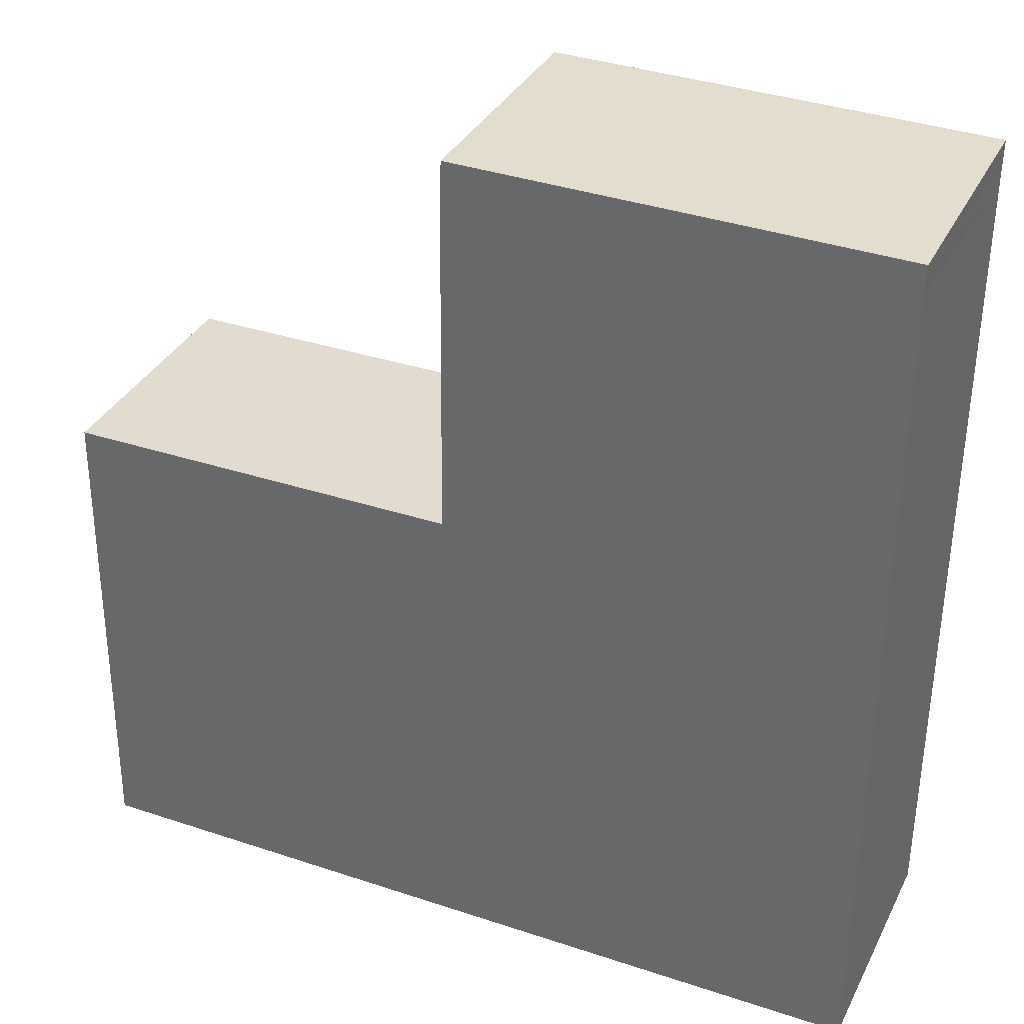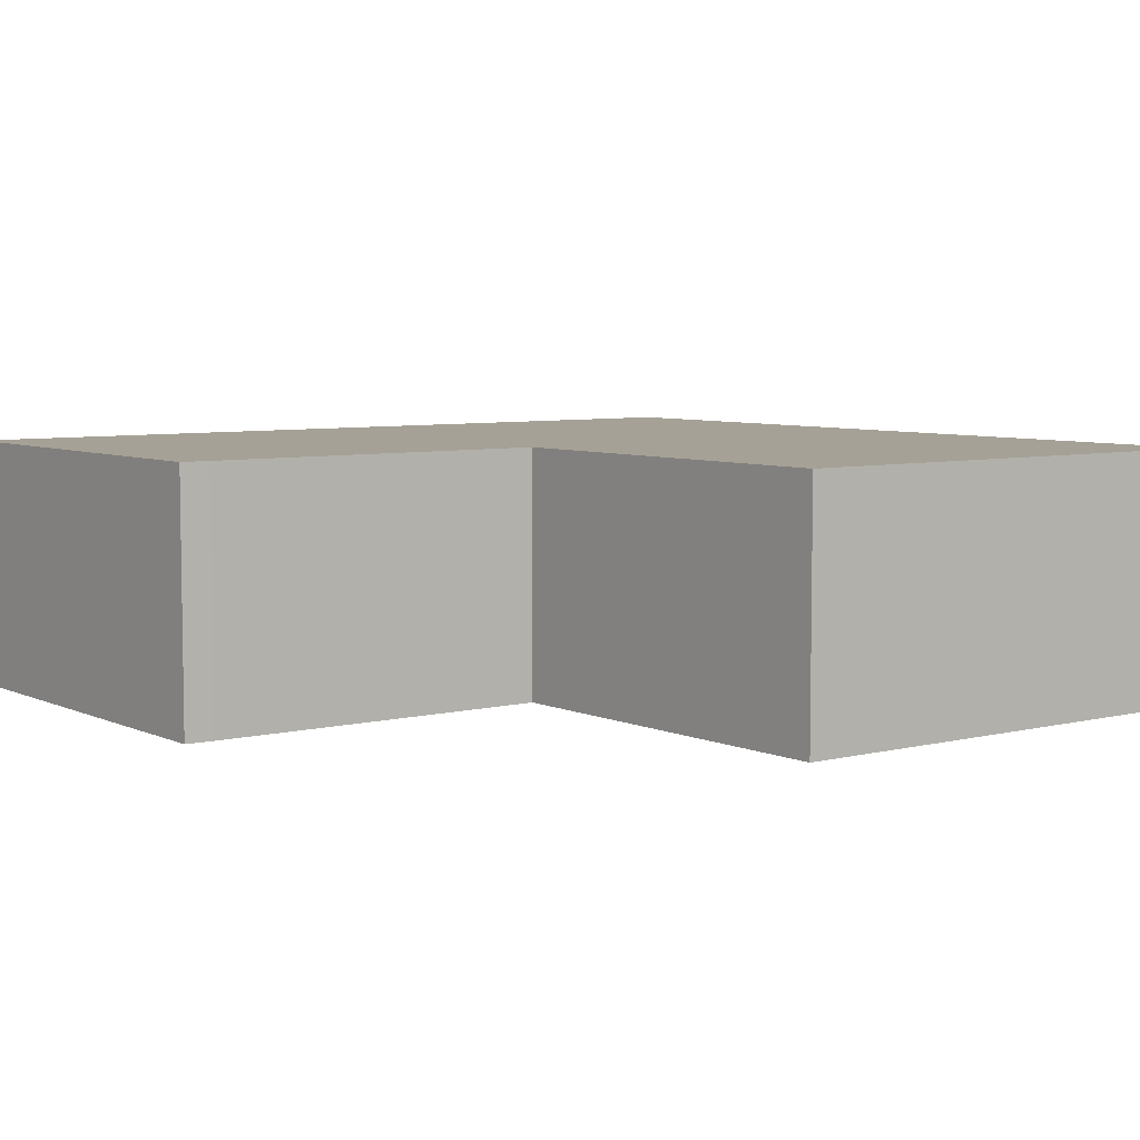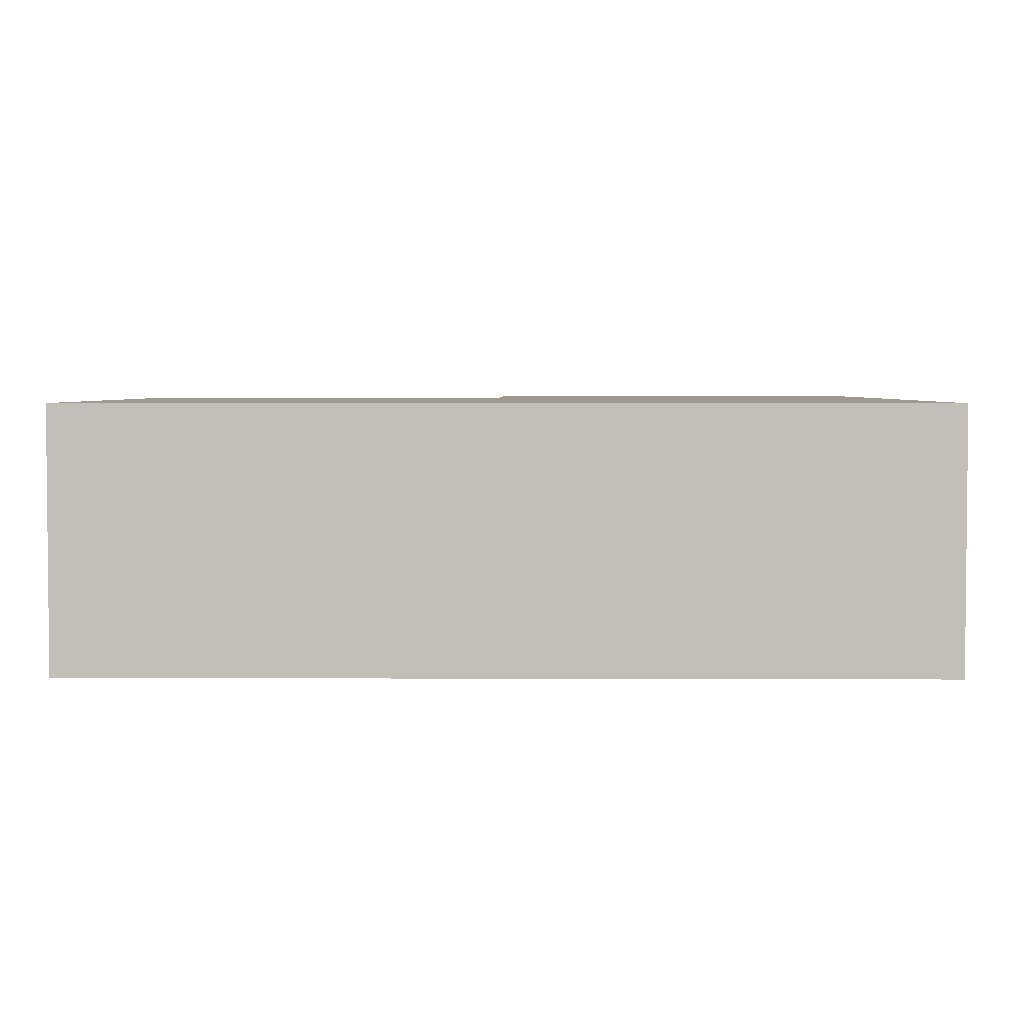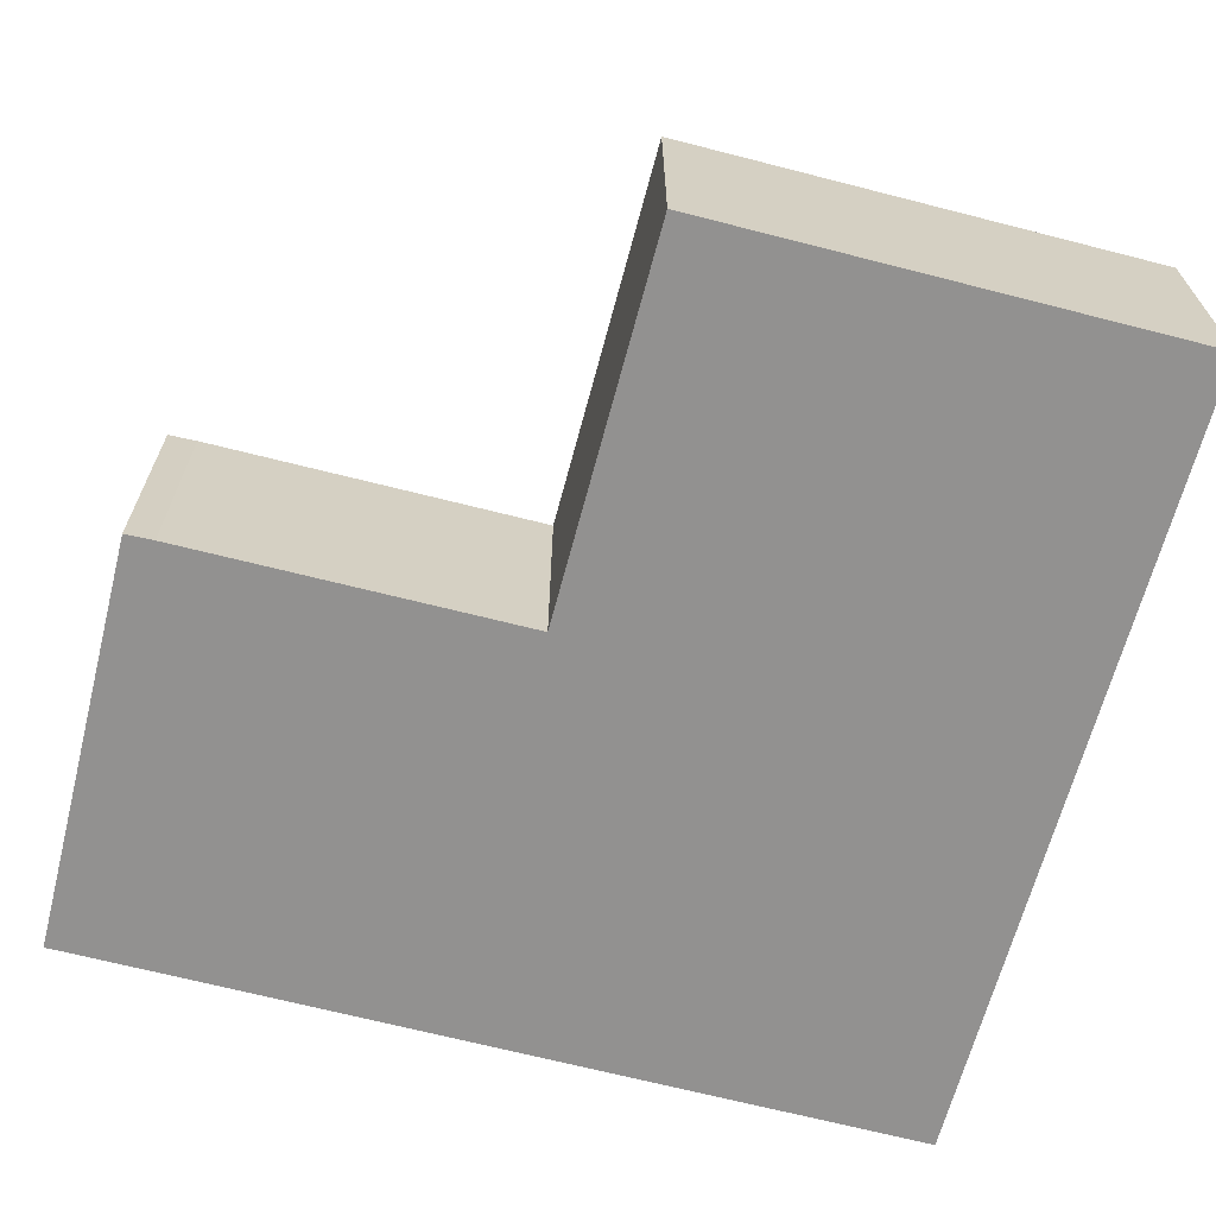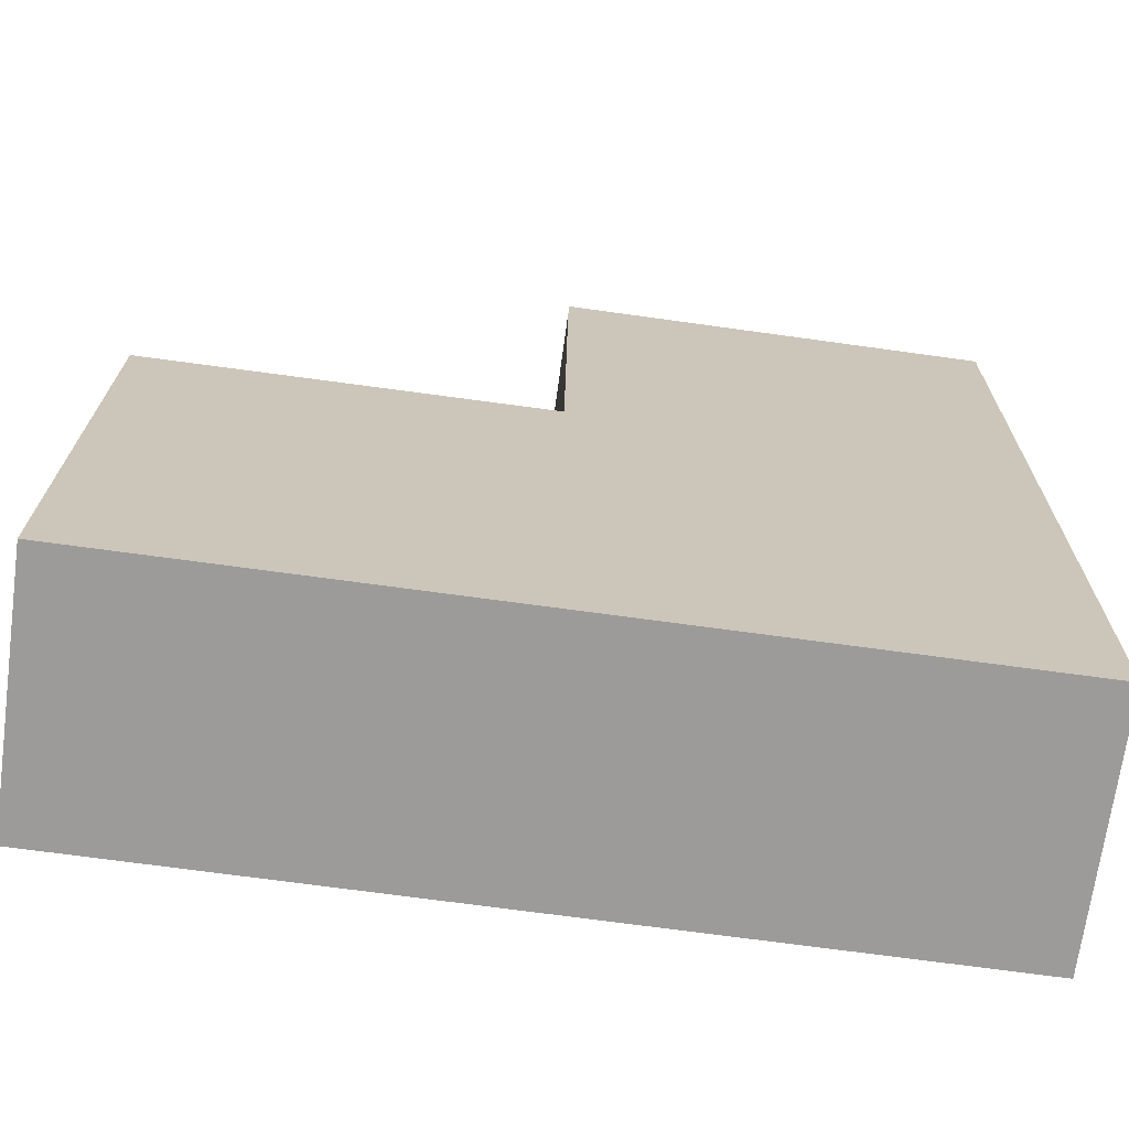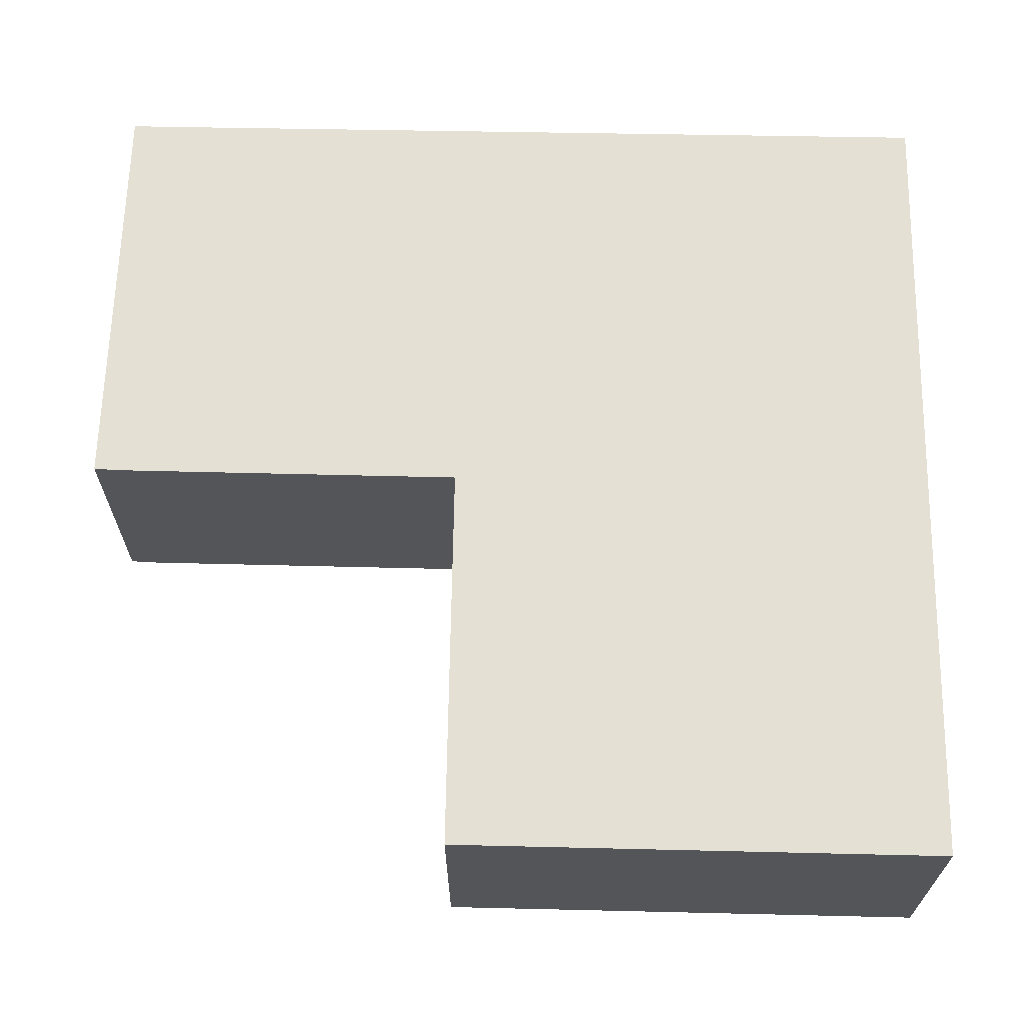
<metadata>
{"format":"obj","ext":"obj","renderer":"f3d","projection":"perspective","resolution":1024,"background":"white","views":[{"elev":34.4,"azim":-156.2,"up":"+Z"},{"elev":6.2,"azim":52.4,"up":"+Y"},{"elev":3.5,"azim":-179.6,"up":"+Y"},{"elev":-66.1,"azim":74.9,"up":"+Y"},{"elev":-69.8,"azim":172.3,"up":"+Z"},{"elev":65.8,"azim":90.7,"up":"+Y"}]}
</metadata>
<code>
v  10.75 6.25 0.172
v  0.012 6.25 -0.681
v  0 6.25 3.827e-16
v  0.014 6.25 -1.057
v  0.059 6.25 -9.292
v  0.111 6.25 -18.88
v  10.79 6.25 -0.552
v  10.89 6.25 -9.225
v  0.127 6.25 -21.81
v  10.89 6.25 -9.326
v  11.07 6.25 -21.74
v  11 6.25 -9.326
v  20.78 6.25 -9.298
v  20.92 6.25 -21.68
v  0 0 0
v  10.75 -1.053e-17 0.172
v  10.89 5.711e-16 -9.326
v  20.78 5.693e-16 -9.298
v  11 5.711e-16 -9.326
v  10.79 3.38e-17 -0.552
v  10.89 5.649e-16 -9.225
v  20.92 1.328e-15 -21.68
v  11.07 1.331e-15 -21.74
v  0.127 1.335e-15 -21.81
v  0.111 1.156e-15 -18.88
v  0.059 5.69e-16 -9.292
v  0.014 6.472e-17 -1.057
v  0.012 4.17e-17 -0.681
g defaultobject
f 1 2 3
f 2 1 4
f 4 1 5
f 5 1 6
f 6 1 7
f 6 7 8
f 6 8 9
f 9 8 10
f 9 10 11
f 11 10 12
f 11 12 13
f 11 13 14
f 15 1 3
f 1 15 16
f 17 12 10
f 12 17 13
f 13 17 18
f 18 17 19
f 16 7 1
f 7 16 20
f 20 8 7
f 8 20 21
f 8 21 10
f 10 21 17
f 18 14 13
f 14 18 22
f 22 11 14
f 11 22 23
f 11 23 9
f 9 23 24
f 24 6 9
f 6 24 25
f 6 25 5
f 5 25 26
f 5 26 4
f 4 26 27
f 4 27 2
f 2 27 3
f 3 27 28
f 3 28 15
f 18 23 22
f 23 18 24
f 24 18 19
f 24 19 17
f 24 17 21
f 24 21 20
f 24 20 25
f 25 20 26
f 26 20 16
f 26 16 28
f 28 16 15
f 26 28 27

</code>
